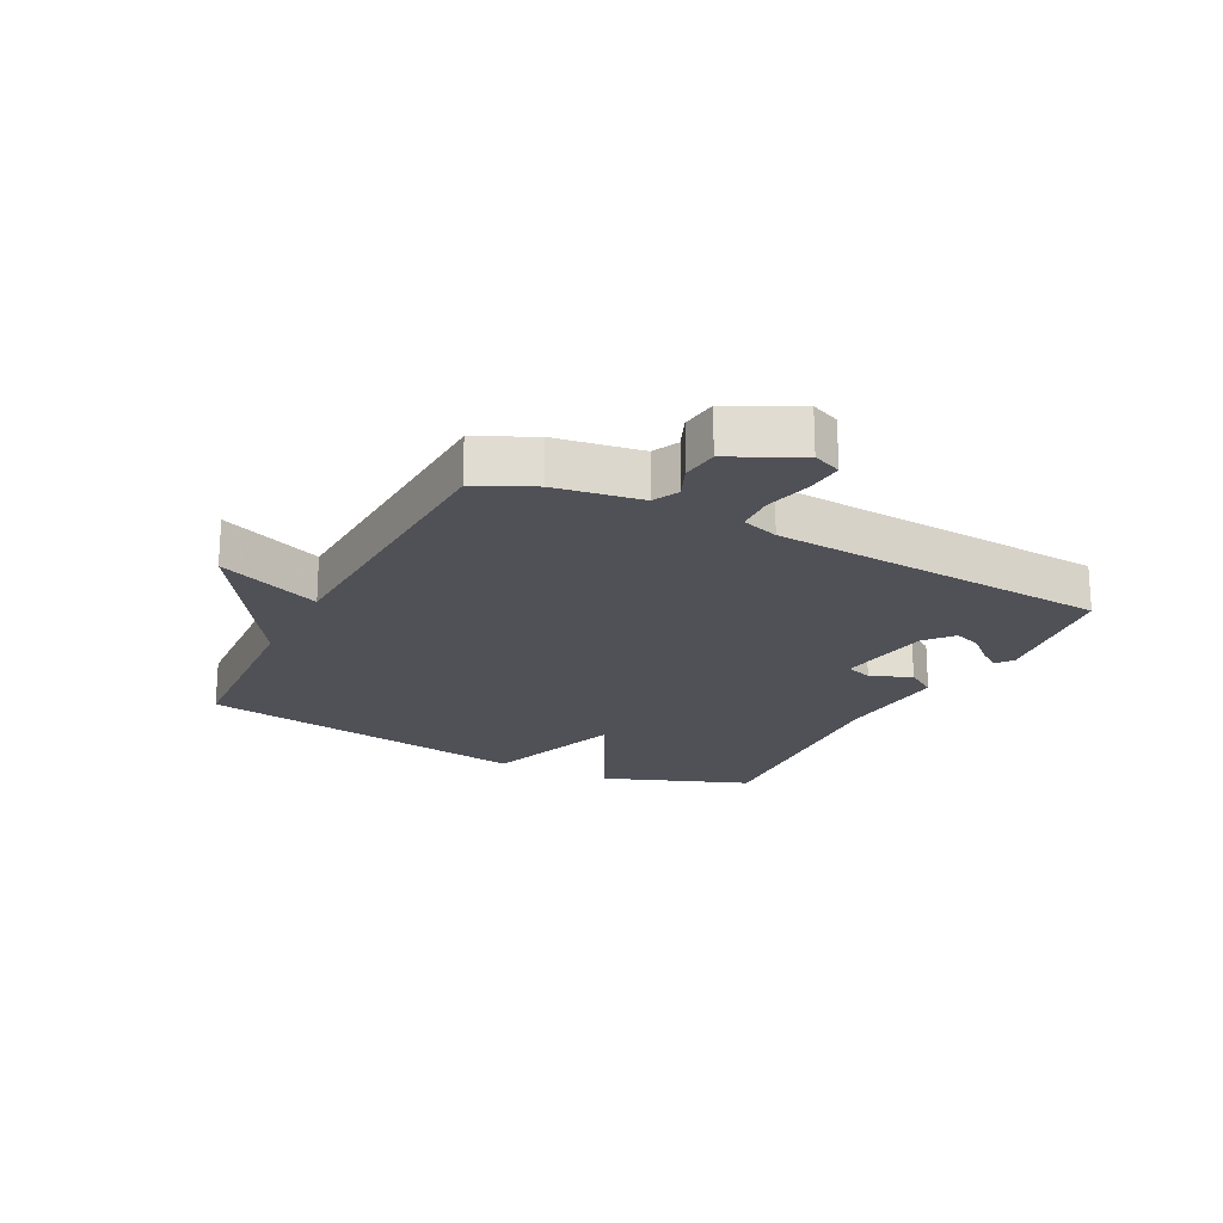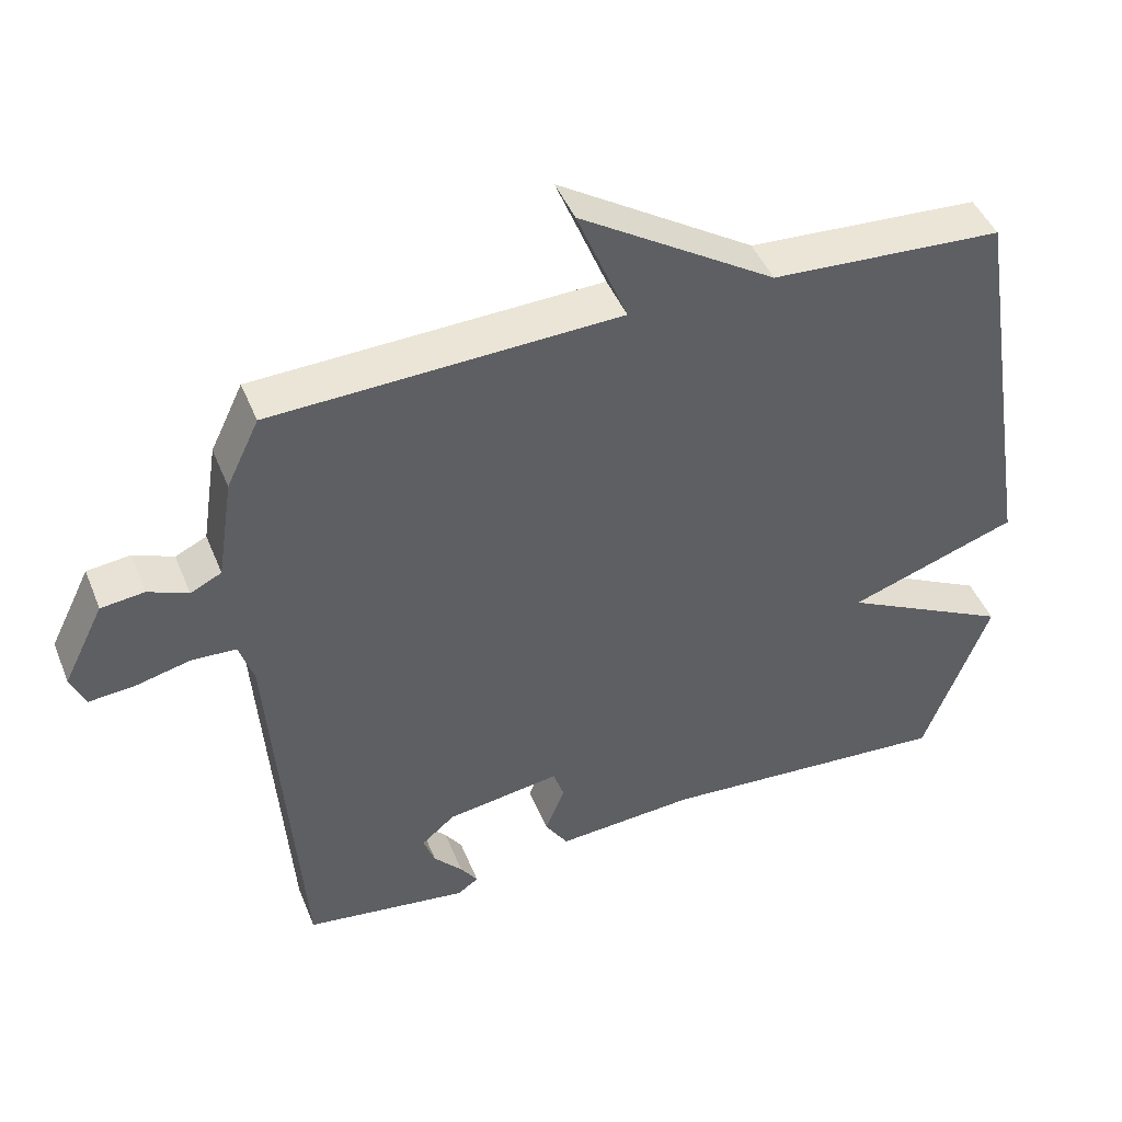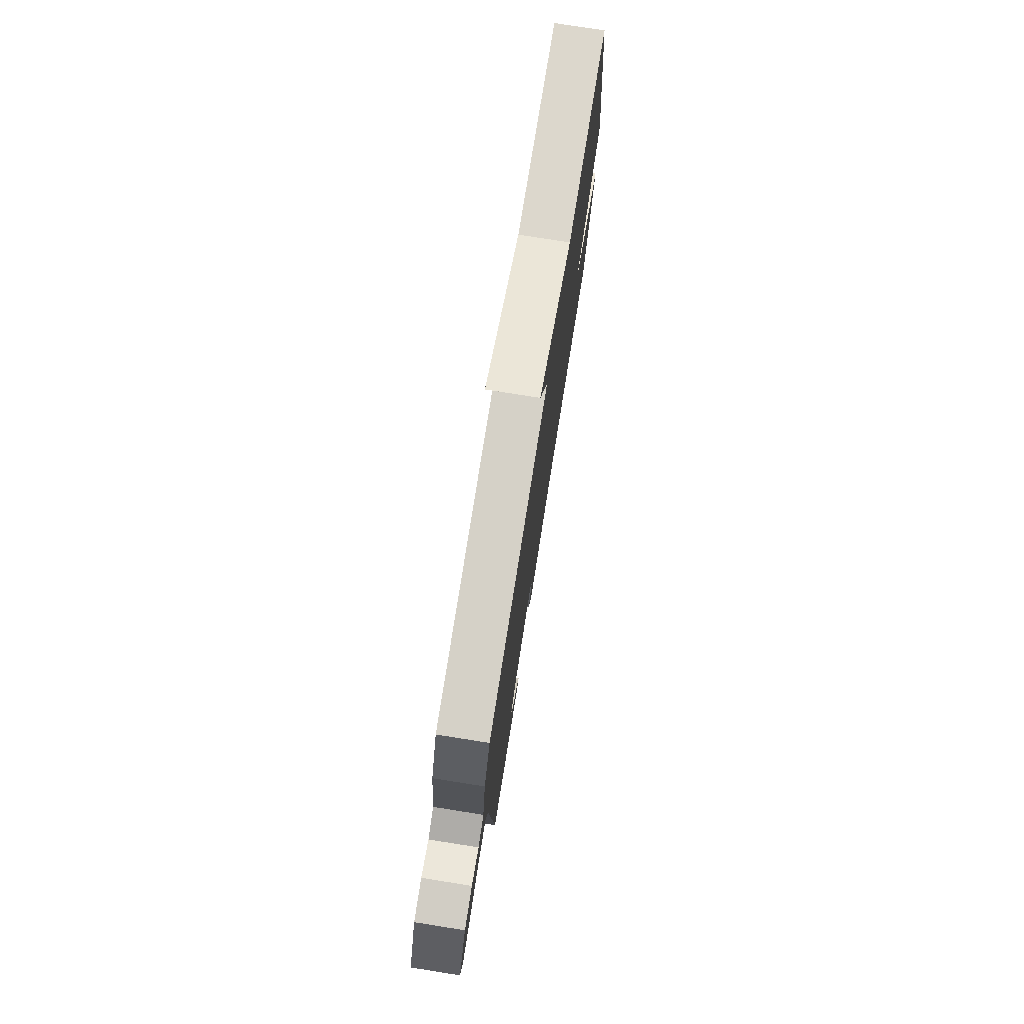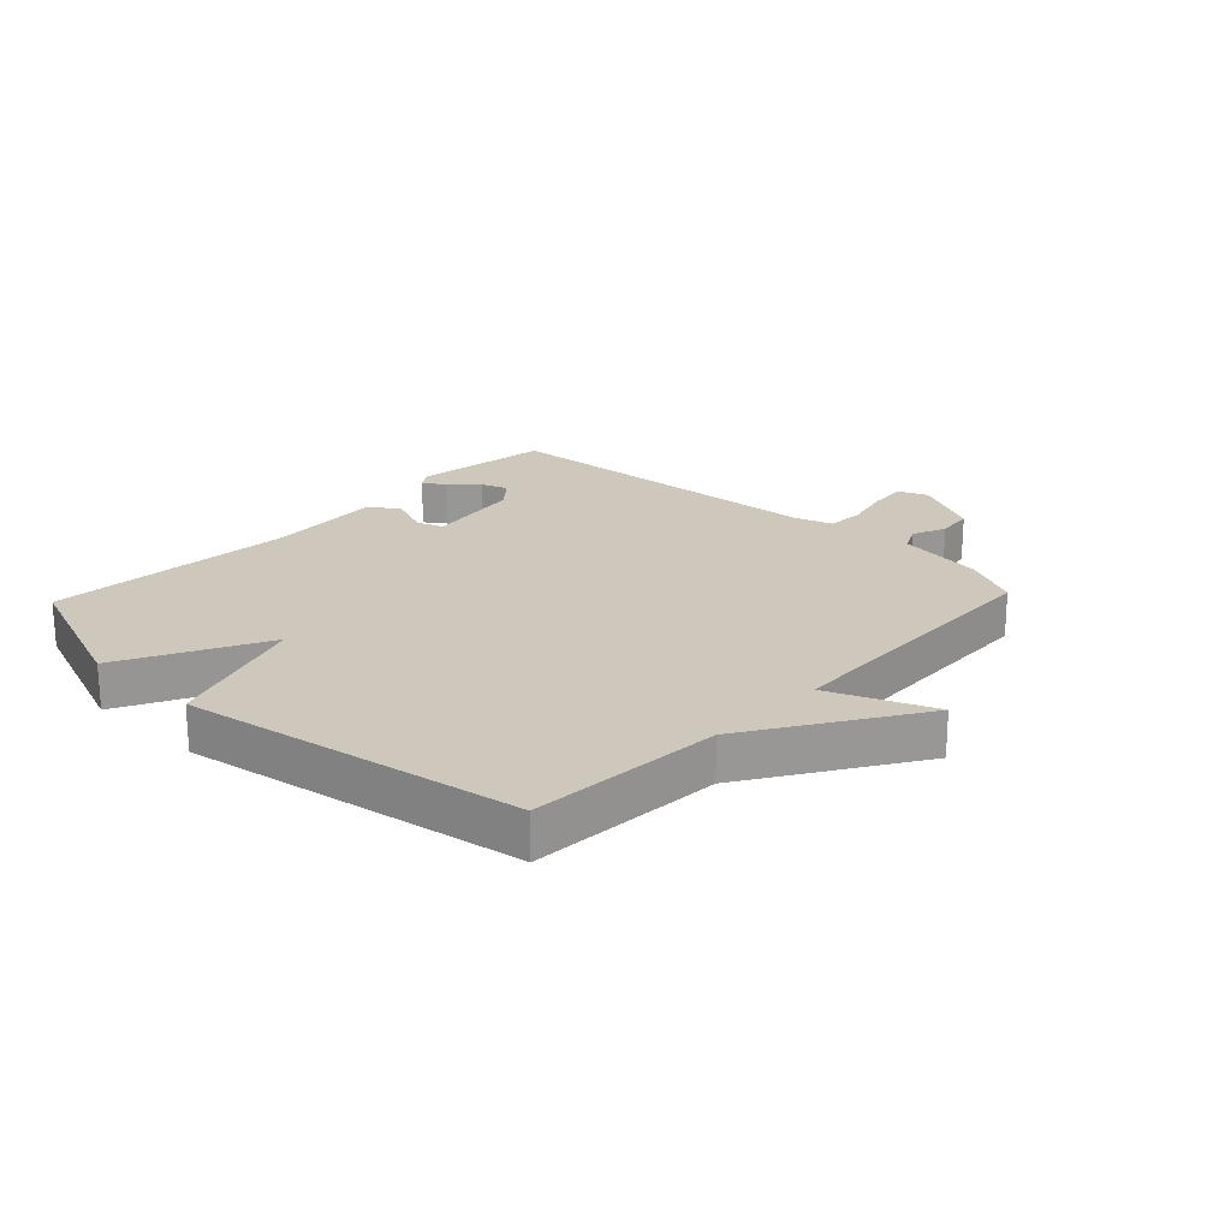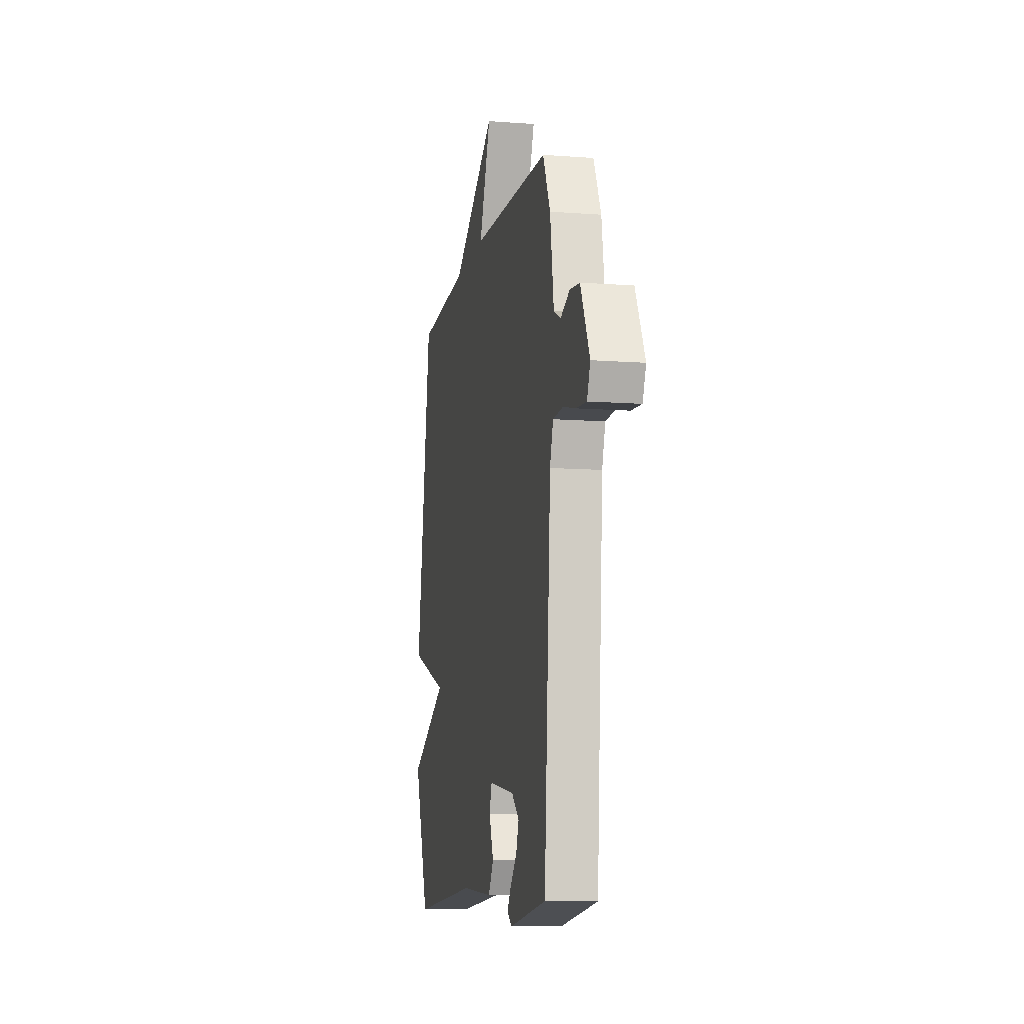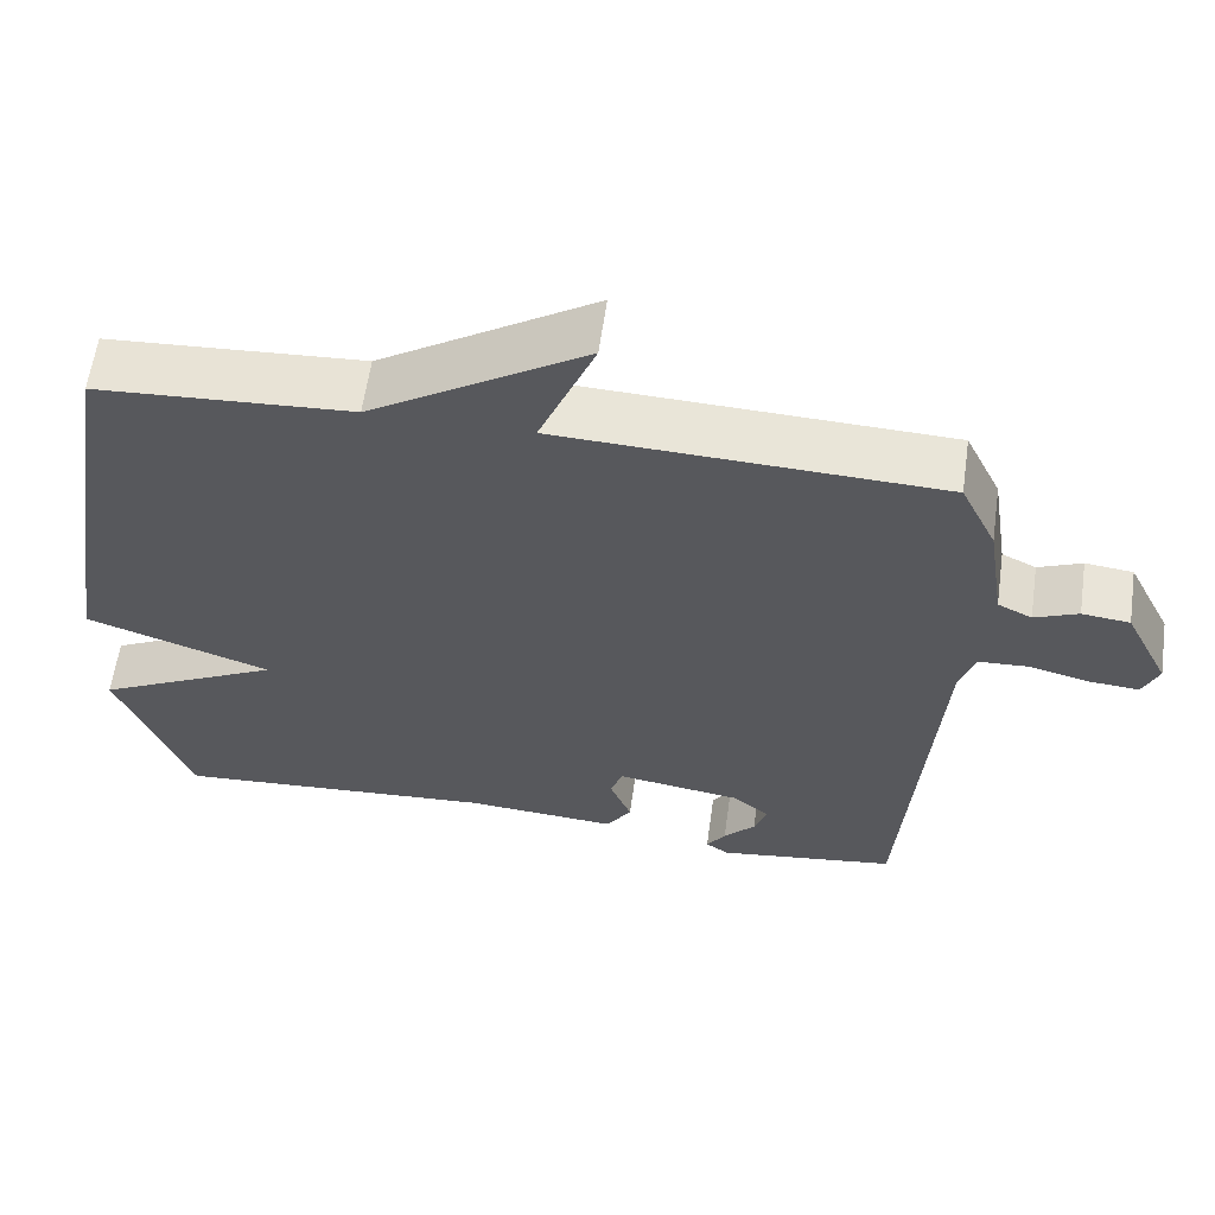
<metadata>
{"format":"obj","ext":"obj","renderer":"f3d","projection":"perspective","resolution":1024,"background":"white","views":[{"elev":-20.5,"azim":62.9,"up":"+Y"},{"elev":45.2,"azim":158.7,"up":"+Z"},{"elev":76.5,"azim":99.0,"up":"+Z"},{"elev":21.8,"azim":-46.6,"up":"+Y"},{"elev":-10.1,"azim":79.1,"up":"+Z"},{"elev":60.5,"azim":8.0,"up":"+Z"}]}
</metadata>
<code>
v -0.5 0.07 0.5
v -0.18 0.07 0.519
v 0.09 0.07 0.69
v 0.02 0.07 0.519
v 0.5 0.07 0.5
v 0.545 0.07 0.406
v 0.567 0.07 0.264
v 0.61 0.07 0.243
v 0.665 0.07 0.266
v 0.725 0.07 0.259
v 0.781 0.07 0.146
v 0.761 0.07 0.099
v 0.699 0.07 0.104
v 0.622 0.07 0.123
v 0.56 0.07 0.12
v 0.54 0.07 0.059
v 0.5 0.07 -0.5
v 0.273 0.07 -0.531
v 0.244 0.07 -0.511
v 0.268 0.07 -0.476
v 0.308 0.07 -0.432
v 0.324 0.07 -0.388
v 0.278 0.07 -0.349
v 0.12 0.07 -0.325
v 0.105 0.07 -0.369
v 0.132 0.07 -0.437
v 0.1 0.07 -0.486
v -0.093 0.07 -0.472
v -0.5 0.07 -0.5
v -0.591 0.07 -0.258
v -0.357 0.07 -0.139
v -0.591 0.07 -0.058
v -0.5 0 0.5
v -0.18 0 0.519
v 0.09 0 0.69
v 0.02 0 0.519
v 0.5 0 0.5
v 0.545 0 0.406
v 0.567 0 0.264
v 0.61 0 0.243
v 0.665 0 0.266
v 0.725 0 0.259
v 0.781 0 0.146
v 0.761 0 0.099
v 0.699 0 0.104
v 0.622 0 0.123
v 0.56 0 0.12
v 0.54 0 0.059
v 0.5 0 -0.5
v 0.273 0 -0.531
v 0.244 0 -0.511
v 0.268 0 -0.476
v 0.308 0 -0.432
v 0.324 0 -0.388
v 0.278 0 -0.349
v 0.12 0 -0.325
v 0.105 0 -0.369
v 0.132 0 -0.437
v 0.1 0 -0.486
v -0.093 0 -0.472
v -0.5 0 -0.5
v -0.591 0 -0.258
v -0.357 0 -0.139
v -0.591 0 -0.058
f 31 32 1 2
f 28 29 30 31
f 27 28 31
f 26 27 31
f 25 26 31
f 24 25 31 2
f 23 24 2
f 22 23 2
f 19 20 21
f 18 19 21
f 17 18 21
f 16 17 21 22
f 15 16 22 2
f 12 13 14
f 11 12 14
f 10 11 14
f 9 10 14
f 8 9 14
f 14 15 2
f 8 14 2
f 7 8 2
f 6 7 2
f 5 6 2
f 4 5 2
f 2 3 4
f 34 33 64 63
f 63 62 61 60
f 63 60 59
f 63 59 58
f 63 58 57
f 34 63 57 56
f 34 56 55
f 34 55 54
f 53 52 51
f 53 51 50
f 53 50 49
f 54 53 49 48
f 34 54 48 47
f 46 45 44
f 46 44 43
f 46 43 42
f 46 42 41
f 46 41 40
f 34 47 46
f 34 46 40
f 34 40 39
f 34 39 38
f 34 38 37
f 34 37 36
f 36 35 34
f 1 33 34 2
f 2 34 35 3
f 3 35 36 4
f 4 36 37 5
f 5 37 38 6
f 6 38 39 7
f 7 39 40 8
f 8 40 41 9
f 9 41 42 10
f 10 42 43 11
f 11 43 44 12
f 12 44 45 13
f 13 45 46 14
f 14 46 47 15
f 15 47 48 16
f 16 48 49 17
f 17 49 50 18
f 18 50 51 19
f 19 51 52 20
f 20 52 53 21
f 21 53 54 22
f 22 54 55 23
f 23 55 56 24
f 24 56 57 25
f 25 57 58 26
f 26 58 59 27
f 27 59 60 28
f 28 60 61 29
f 29 61 62 30
f 30 62 63 31
f 31 63 64 32
f 32 64 33 1

</code>
